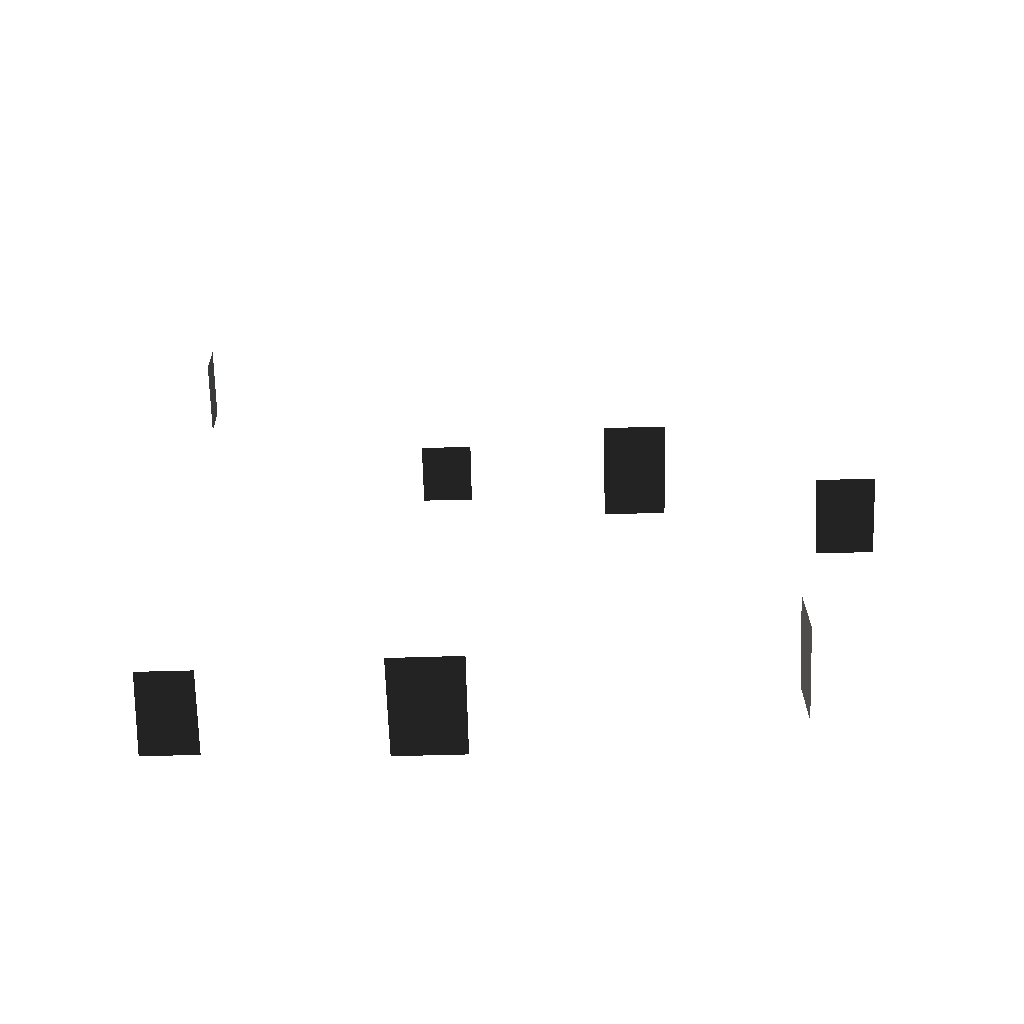
<metadata>
{"format":"obj","ext":"obj","renderer":"f3d","projection":"perspective","resolution":1024,"background":"white","views":[{"elev":-69.3,"azim":1.5,"up":"+Z"}]}
</metadata>
<code>
o targets
v -1.879 0.4513 1.625
v -1.411 0.4516 1.625
v -1.407 -0.09599 1.624
v -1.881 -0.09565 1.624
v -3.815 0.3816 -3.925
v -3.35 0.3817 -3.925
v -3.349 -0.3108 -3.918
v -3.801 -0.3103 -3.918
v -4.256 0.408 4.412
v -4.234 0.4068 3.831
v -4.237 -0.2987 3.84
v -4.258 -0.3 4.414
v -1.928 0.4448 -3.897
v -1.338 0.4447 -3.897
v -1.339 -0.3628 -3.889
v -1.941 -0.3608 -3.889
v 1.728 0.3688 -0.2158
v 2.246 0.37 -0.2158
v 2.245 -0.3354 -0.2141
v 1.717 -0.334 -0.2141
v 1.278 0.4496 -2.845
v 1.278 0.452 -3.449
v 1.274 -0.3319 -3.451
v 1.274 -0.3292 -2.81
v 0.4599 0.512 1.285
v -0.1188 0.5125 1.285
v -0.1177 -0.3688 1.284
v 0.4659 -0.3682 1.284
f 4 2 3
f 8 6 7
f 11 9 10
f 14 16 13
f 18 20 17
f 24 22 23
f 26 28 25
f 4 1 2
f 8 5 6
f 11 12 9
f 14 15 16
f 18 19 20
f 24 21 22
f 26 27 28

</code>
